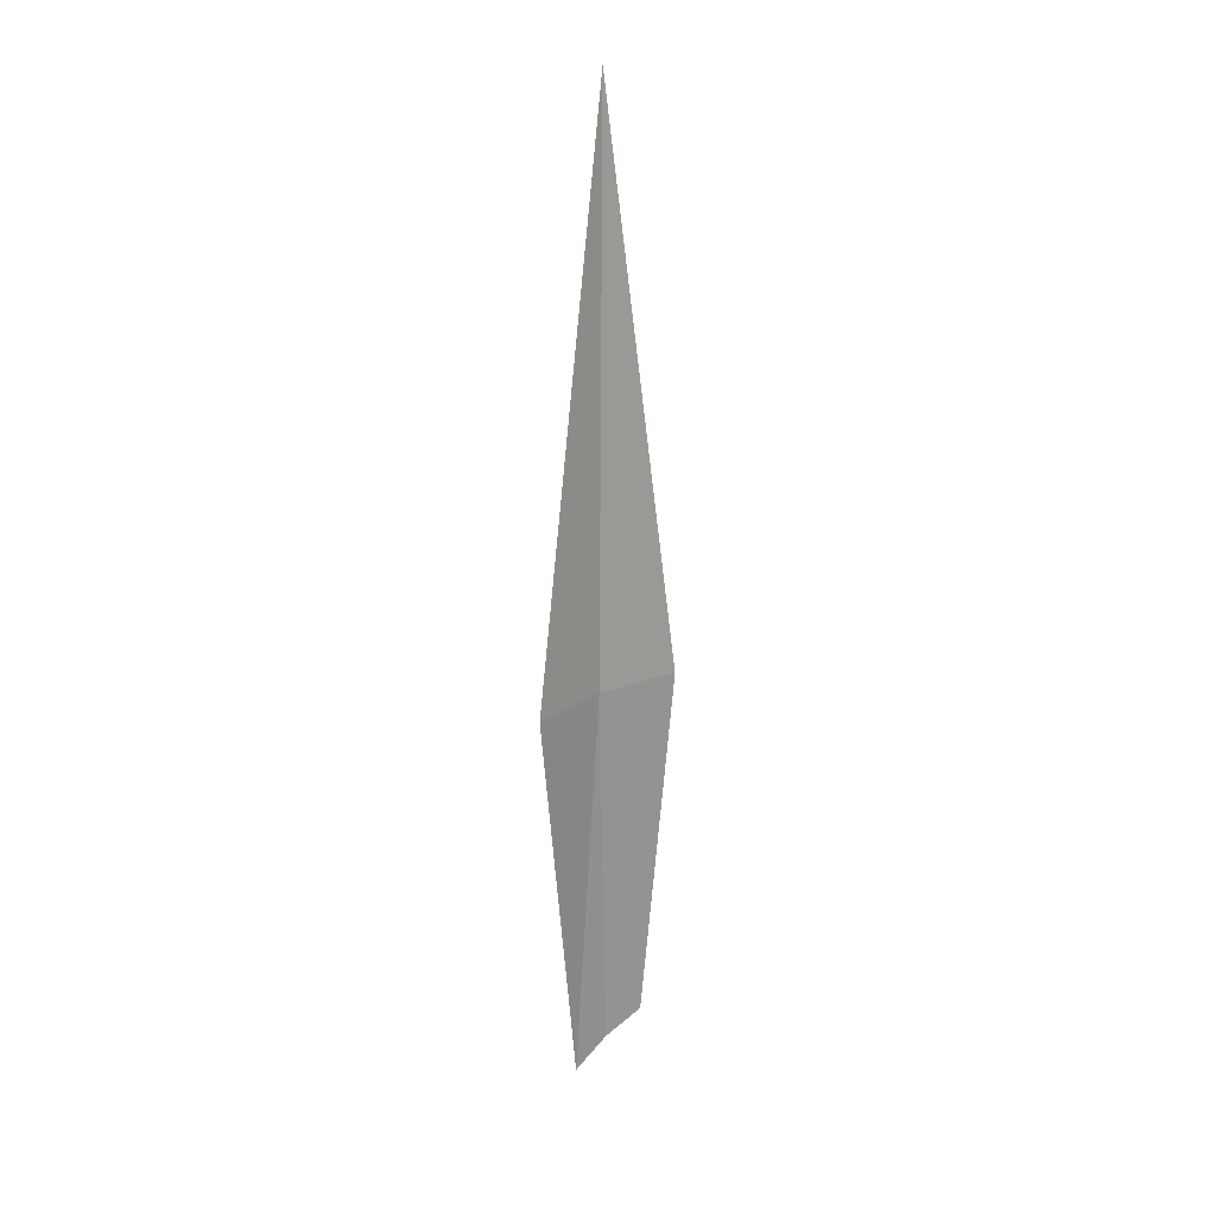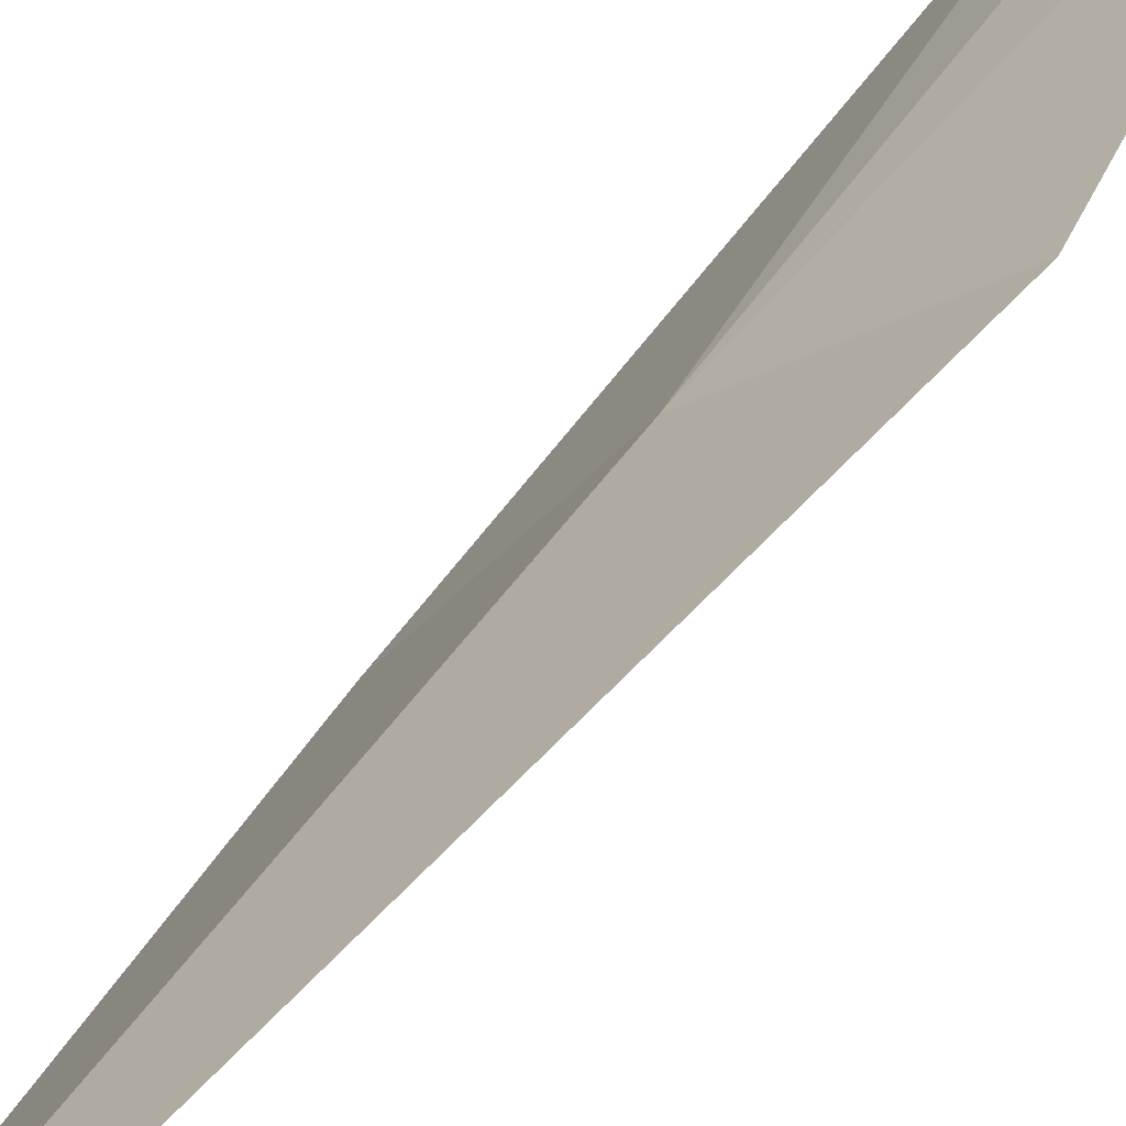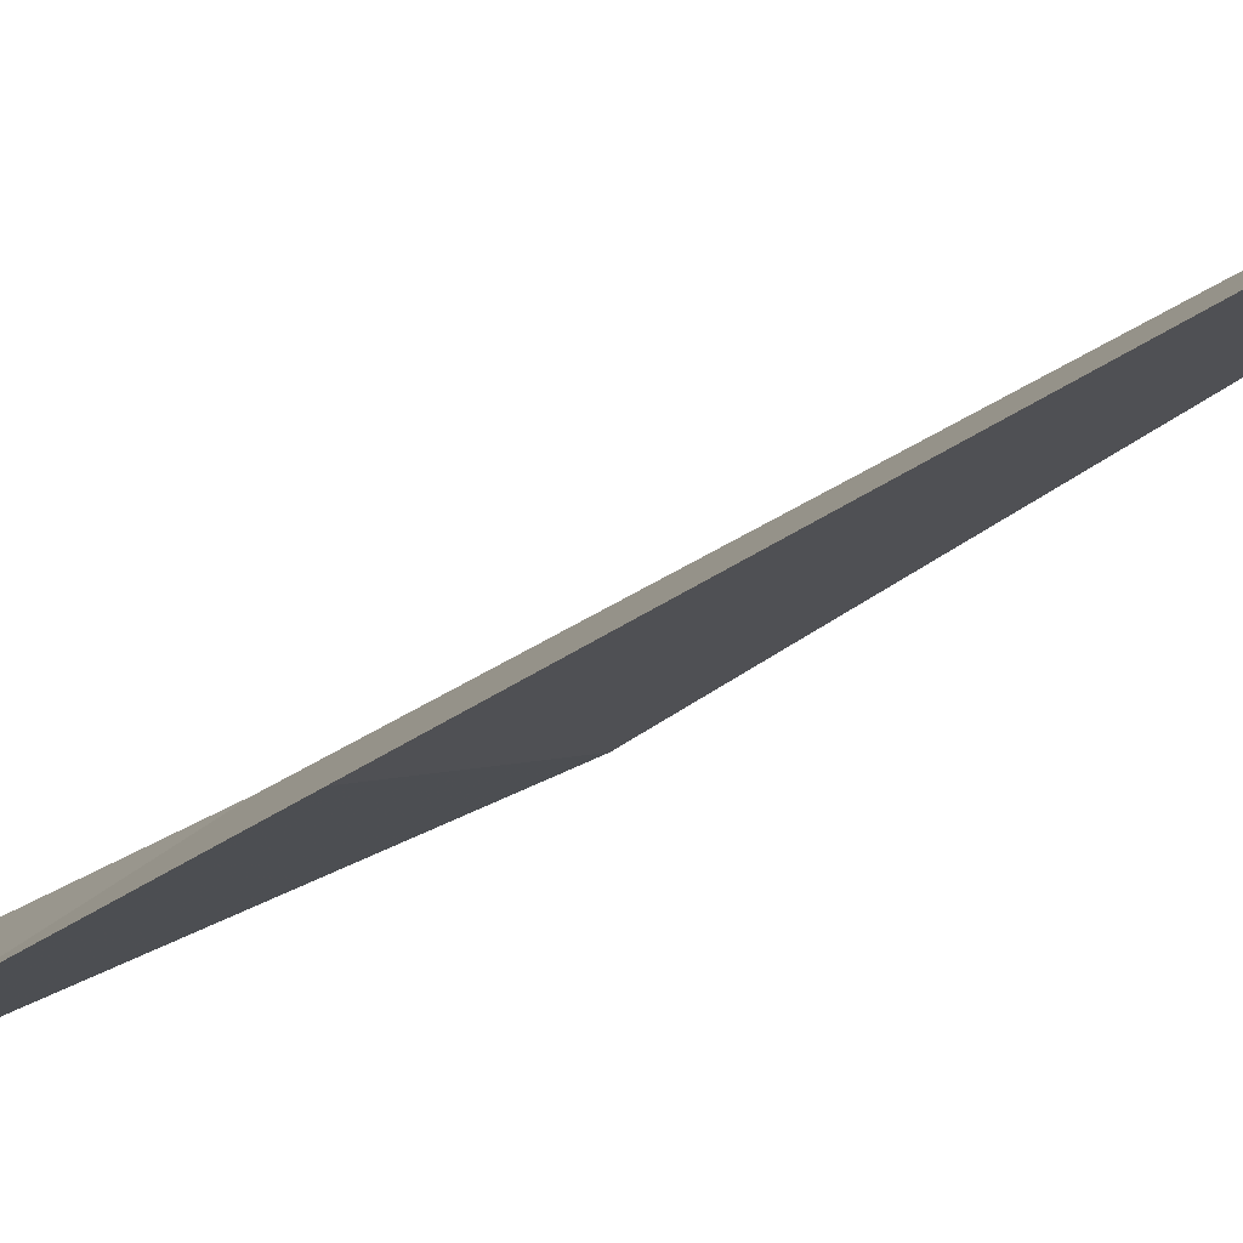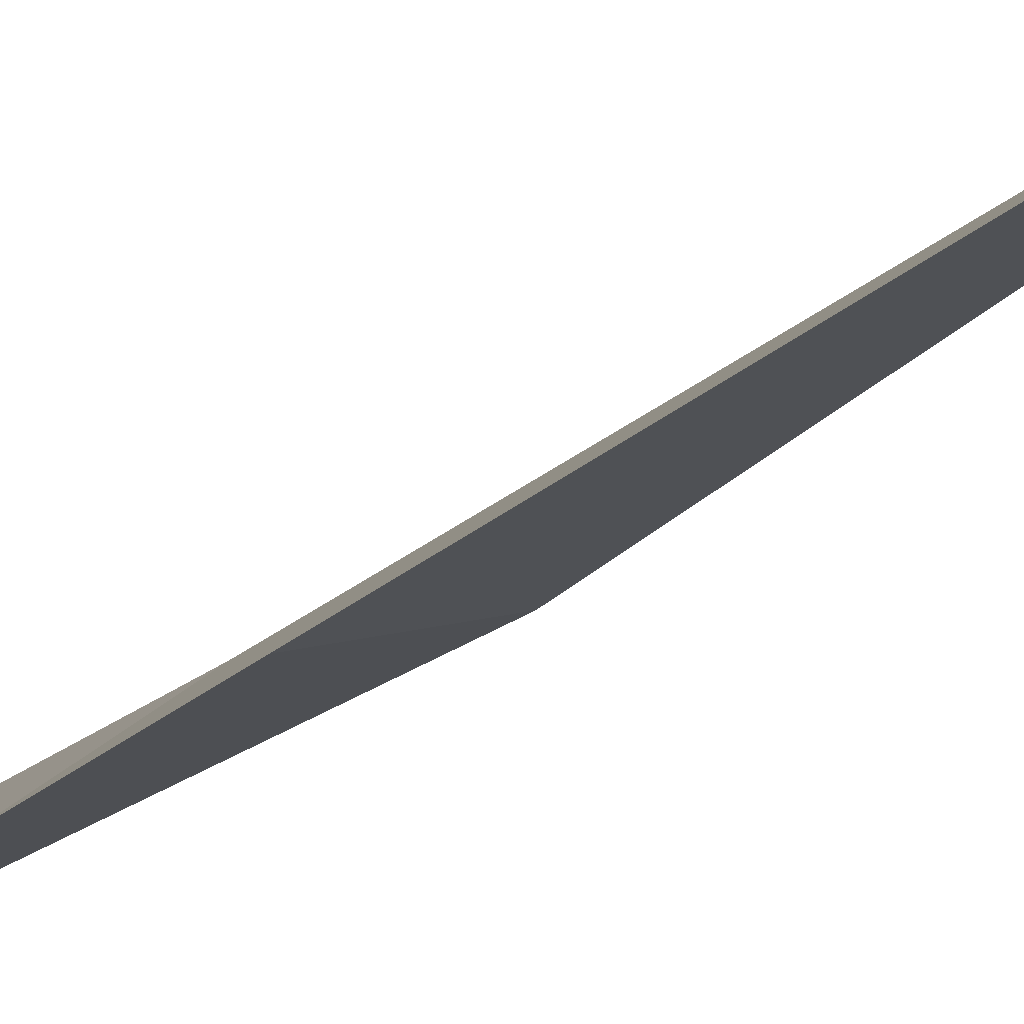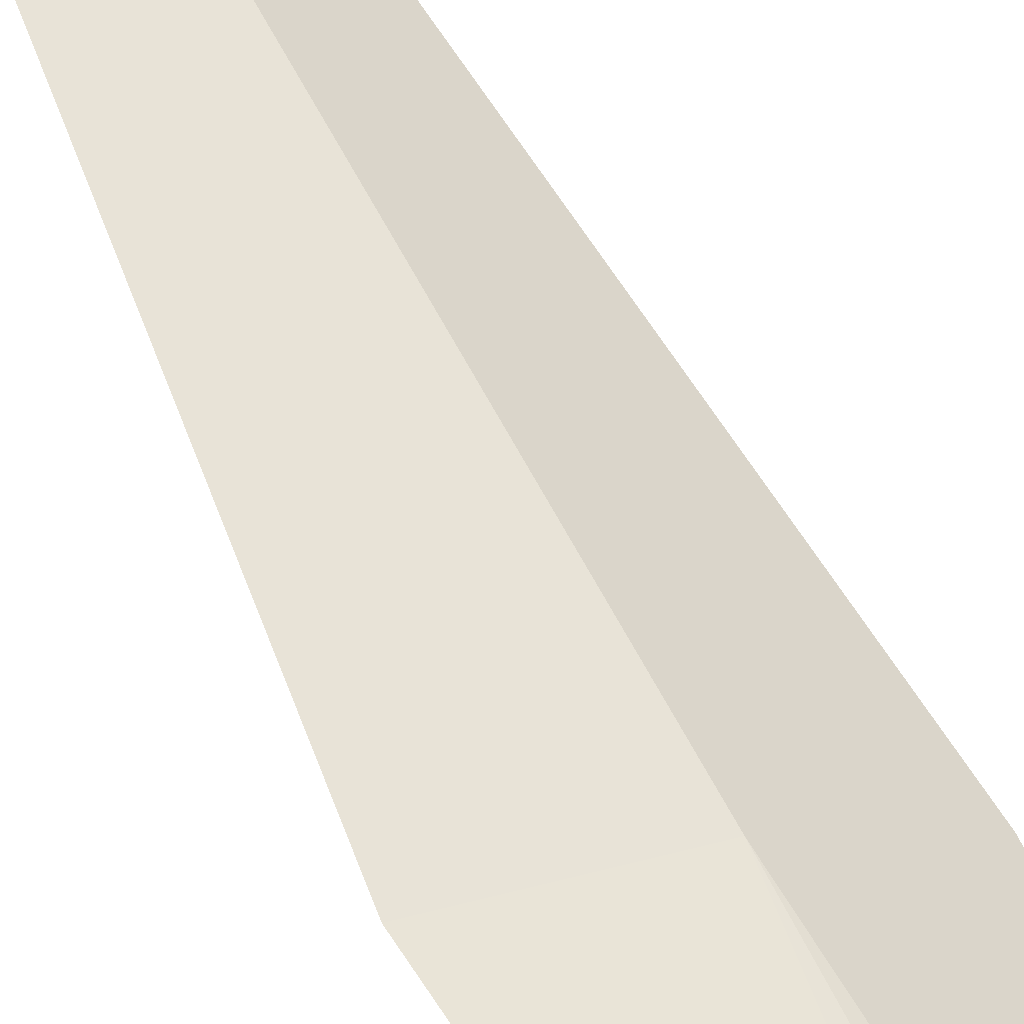
<metadata>
{"format":"obj","ext":"obj","renderer":"f3d","projection":"perspective","resolution":1024,"background":"white","views":[{"elev":17.1,"azim":-7.3,"up":"+Z"},{"elev":19.3,"azim":18.1,"up":"+Y"},{"elev":-32.5,"azim":-42.2,"up":"+Y"},{"elev":-31.5,"azim":-38.4,"up":"+Y"},{"elev":66.4,"azim":152.4,"up":"+Y"}]}
</metadata>
<code>
v -0.8712 7.411 9.247
v -0.9873 7.505 7.08
v -1.203 7.08 9.223
v -0.8112 7.628 7.203
v -0.6096 7.729 7.304
v -0.4531 7.624 9.262
v -0.8712 7.255 12.3
f 1 3 2
f 1 2 4
f 1 4 5
f 1 5 6
f 1 7 3
f 1 6 7

</code>
